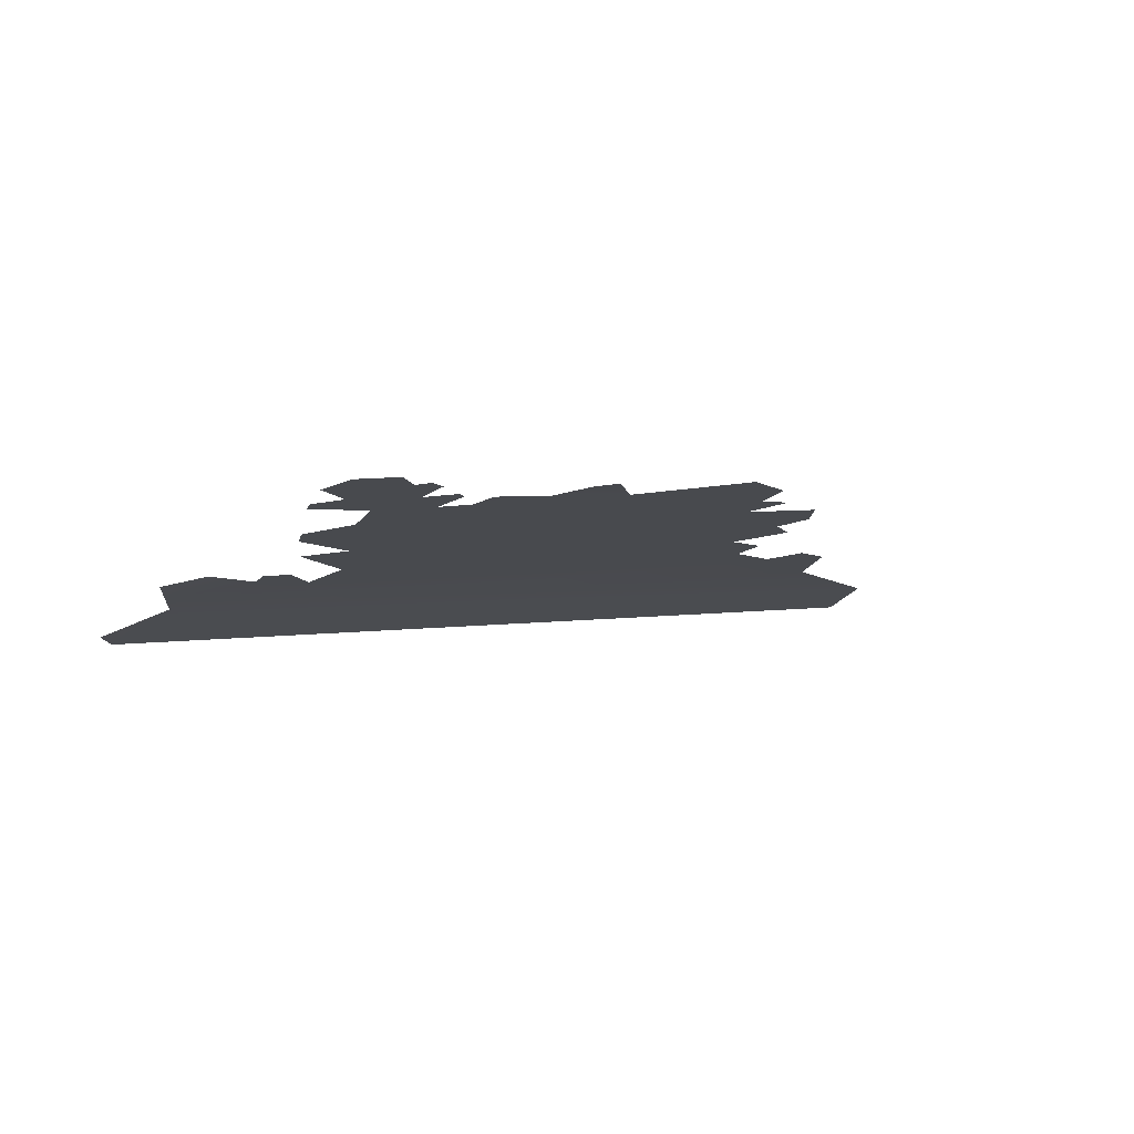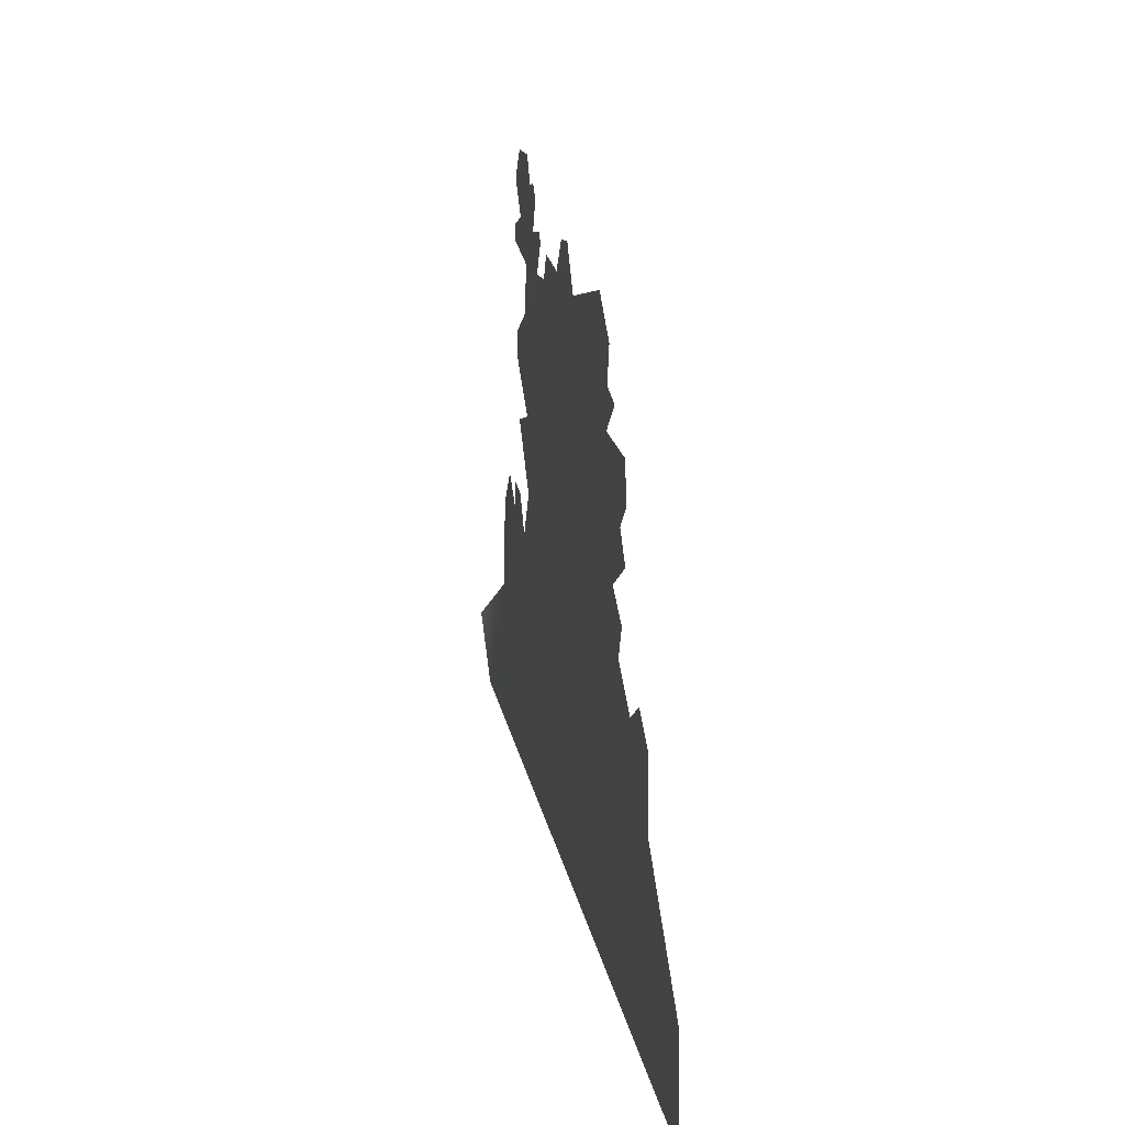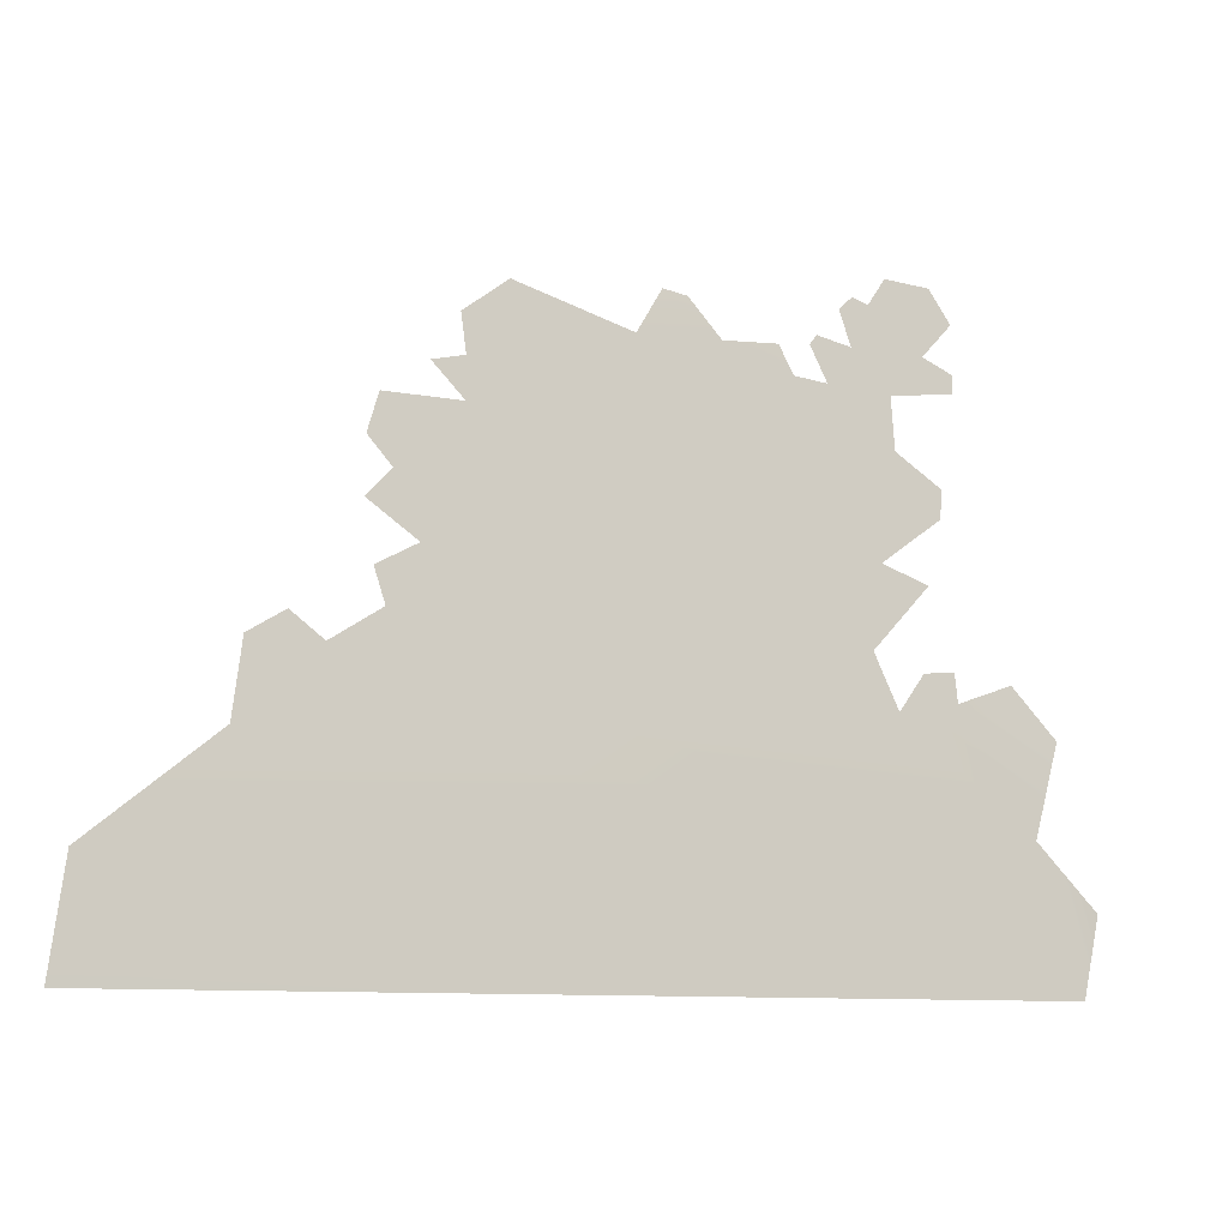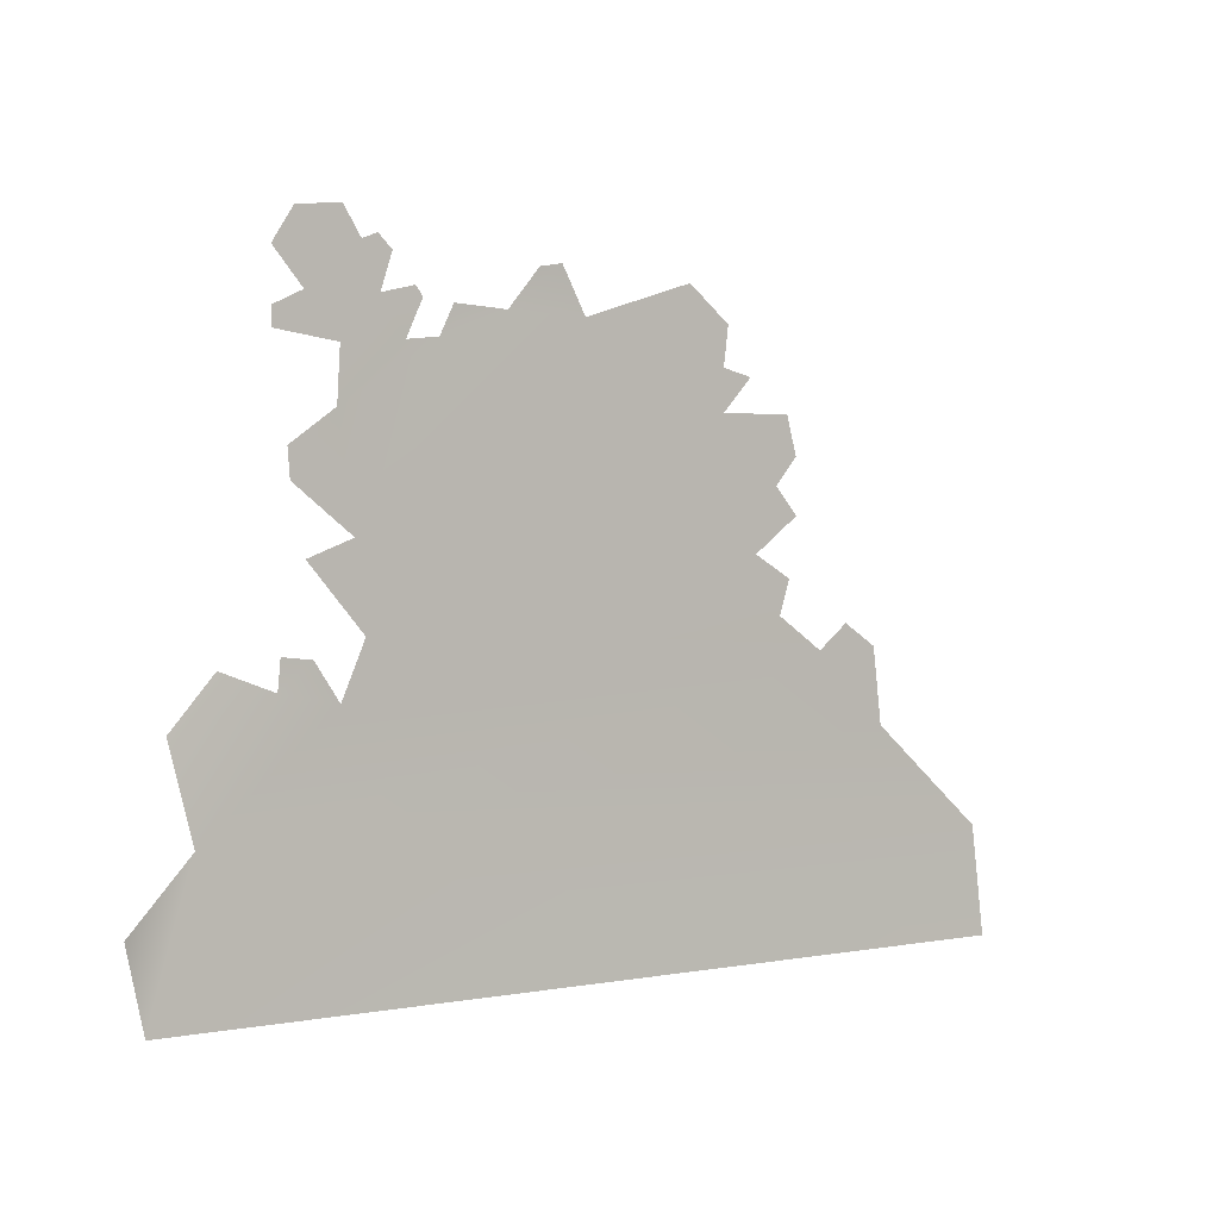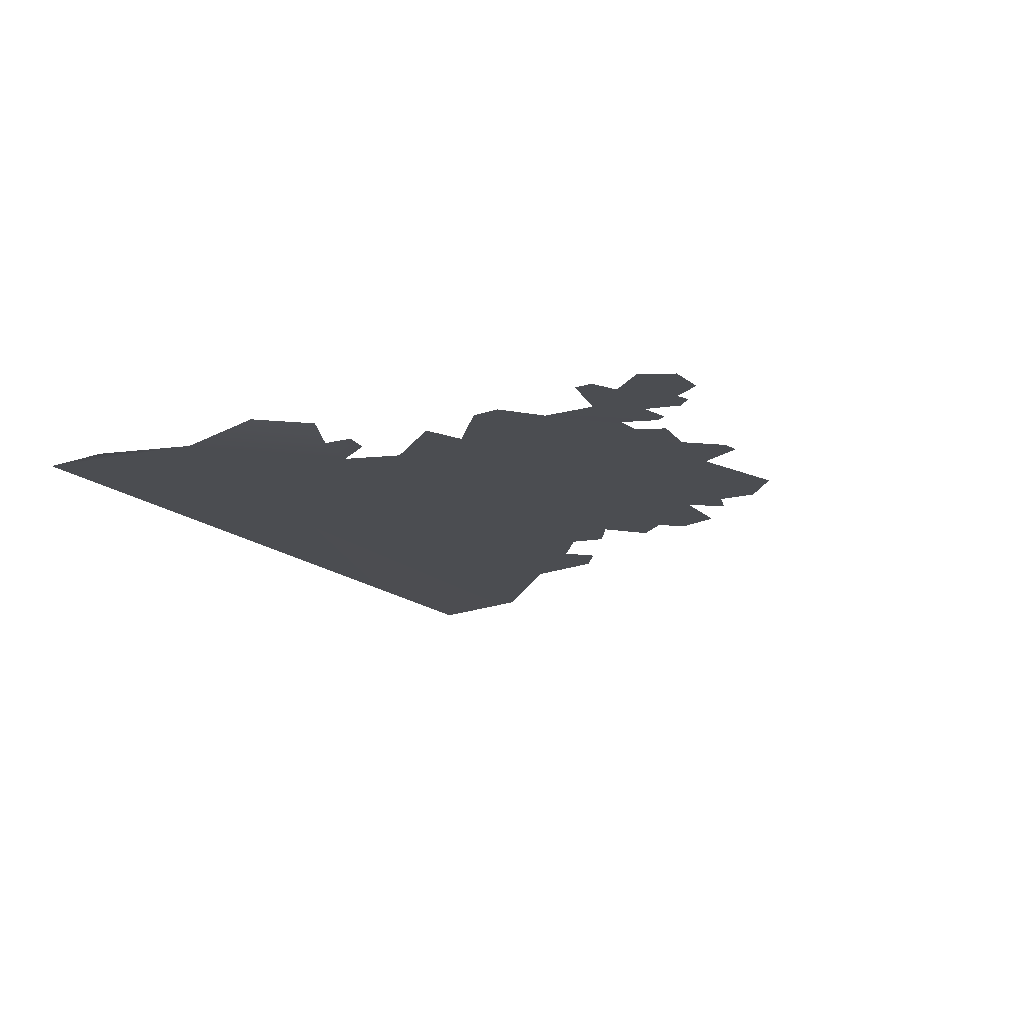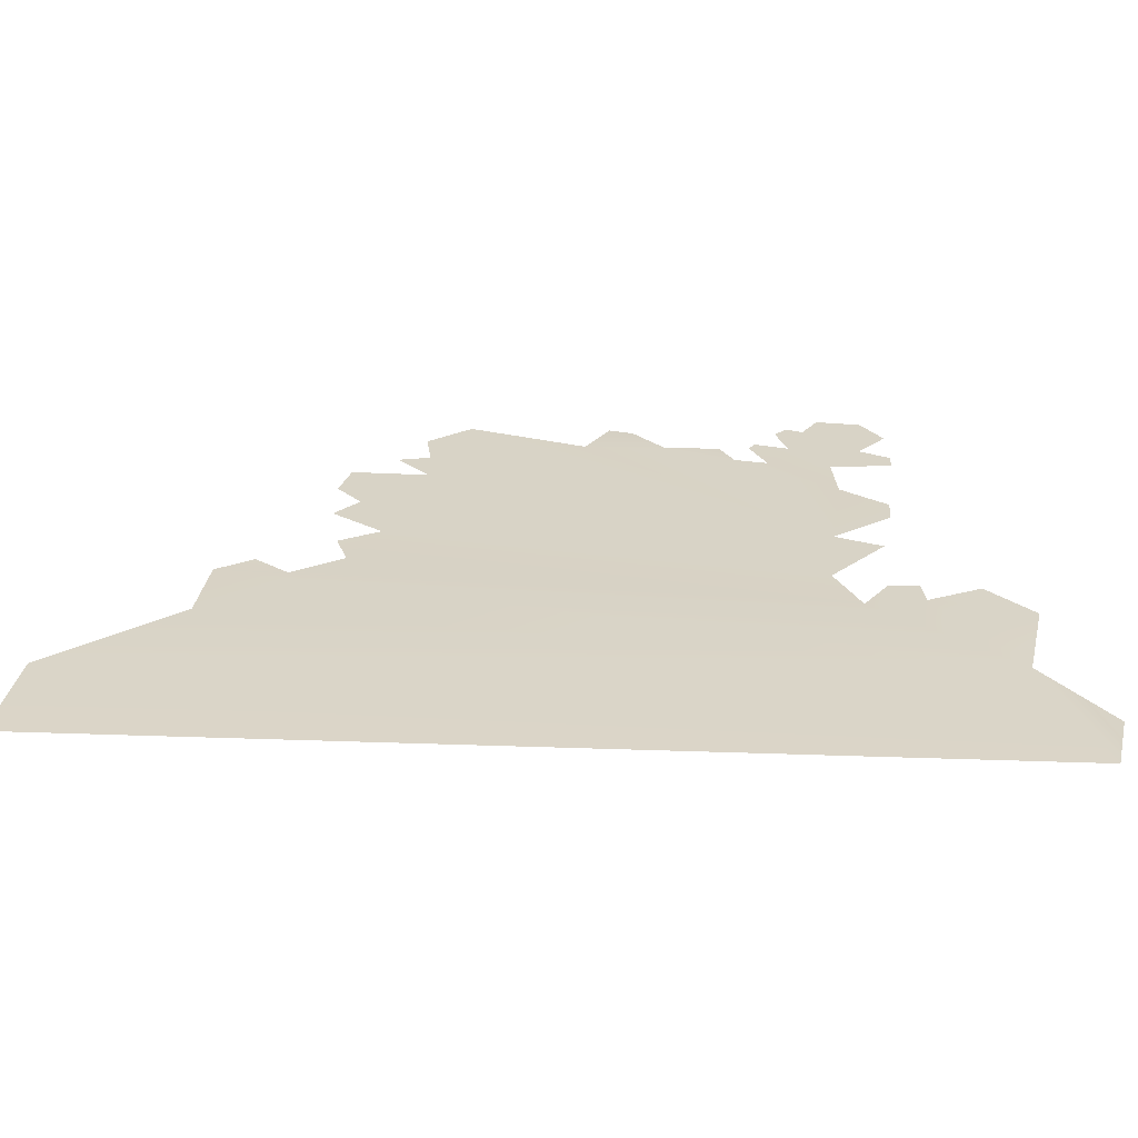
<metadata>
{"format":"obj","ext":"obj","renderer":"f3d","projection":"perspective","resolution":1024,"background":"white","views":[{"elev":-13.8,"azim":162.2,"up":"+Z"},{"elev":21.1,"azim":-94.3,"up":"+Y"},{"elev":-12.9,"azim":-14.0,"up":"+Y"},{"elev":2.4,"azim":148.8,"up":"+Y"},{"elev":-21.6,"azim":116.3,"up":"+Z"},{"elev":-63.2,"azim":4.4,"up":"+Y"}]}
</metadata>
<code>
g BushCardGeo_10
v -0.3364 0.5243 0.0685
v -0.3357 0.4238 0.06735
v -0.4137 0.5054 0.07699
v 0.6162 0.1578 -0.04249
v -0.2419 0.7053 0.05972
v -0.3495 0.6197 0.07093
v 0.04273 0.6189 0.02682
v 0.2426 0.6258 0.004404
v 0.1043 0.7286 0.0184
v 0.1634 0.7191 0.009556
v 0.4109 0.5638 -0.01339
v 0.3761 0.6335 -0.01053
v 0.6543 0.4165 -0.04406
v 0.4925 0.5553 -0.02442
v 0.7619 0.27 -0.0577
v 0.7672 0.339 -0.05757
v 0.646 0.5437 -0.04183
v 0.5922 -0.03995 -0.04183
v 0.7292 0.1162 -0.05562
v 0.5518 0.646 -0.03013
v 0.4682 0.6651 -0.02056
v 0.4508 0.6417 -0.01885
v -0.4276 0.1112 0.07445
v -0.4979 -0.0285 0.08089
v -0.5256 0.05544 0.08486
v 0.6518 -0.1715 -0.04991
v -0.6191 -0.1104 0.0945
v -0.4884 0.2636 0.08284
v -0.5473 0.1964 0.08879
v -0.5469 0.3311 0.09015
v -0.521 0.4259 0.0882
v -0.7858 -0.1063 0.1133
v 0.9763 -0.4371 -0.08817
v -0.6984 -0.04994 0.104
v -0.8072 -0.2912 0.1138
v -1.108 -0.5474 0.144
v -1.141 -0.8171 0.145
v 1.092 -0.7812 -0.1239
v 1.141 -0.5869 -0.145
v 0.7943 -0.144 -0.06564
v 0.7128 -0.08197 -0.05586
v 0.7869 -0.07341 -0.06408
v 1.03 -0.2152 -0.08009
v 0.9228 -0.09551 -0.07173
v 0.8 0.61 -0.05844
v 0.7999 0.5653 -0.05889
v 0.7267 0.6437 -0.04984
v 0.5947 0.7507 -0.03389
v 0.5561 0.7646 -0.0294
v 0.5226 0.7319 -0.02595
v 0.6368 0.8171 -0.03793
v 0.746 0.8086 -0.05029
v 0.7995 0.7282 -0.05715
g BushCardGeo_10_0
f 3 2 1
f 2 4 1
f 1 4 5
f 6 1 5
f 4 7 5
f 7 4 8
f 9 7 8
f 10 9 8
f 4 11 8
f 8 11 12
f 11 4 13
f 14 11 13
f 13 4 15
f 16 13 15
f 14 13 17
f 18 4 2
f 4 18 19
f 20 14 17
f 14 20 21
f 22 14 21
f 23 18 2
f 18 23 24
f 24 23 25
f 26 18 24
f 26 24 27
f 23 2 28
f 29 23 28
f 30 28 2
f 31 30 2
f 26 27 32
f 33 26 32
f 32 27 34
f 35 33 32
f 33 35 36
f 33 36 37
f 38 33 37
f 33 38 39
f 26 33 40
f 41 26 40
f 42 41 40
f 40 33 43
f 44 40 43
f 46 45 17
f 45 47 17
f 47 48 17
f 48 20 17
f 20 48 49
f 50 20 49
f 51 48 47
f 52 51 47
f 52 47 53

</code>
